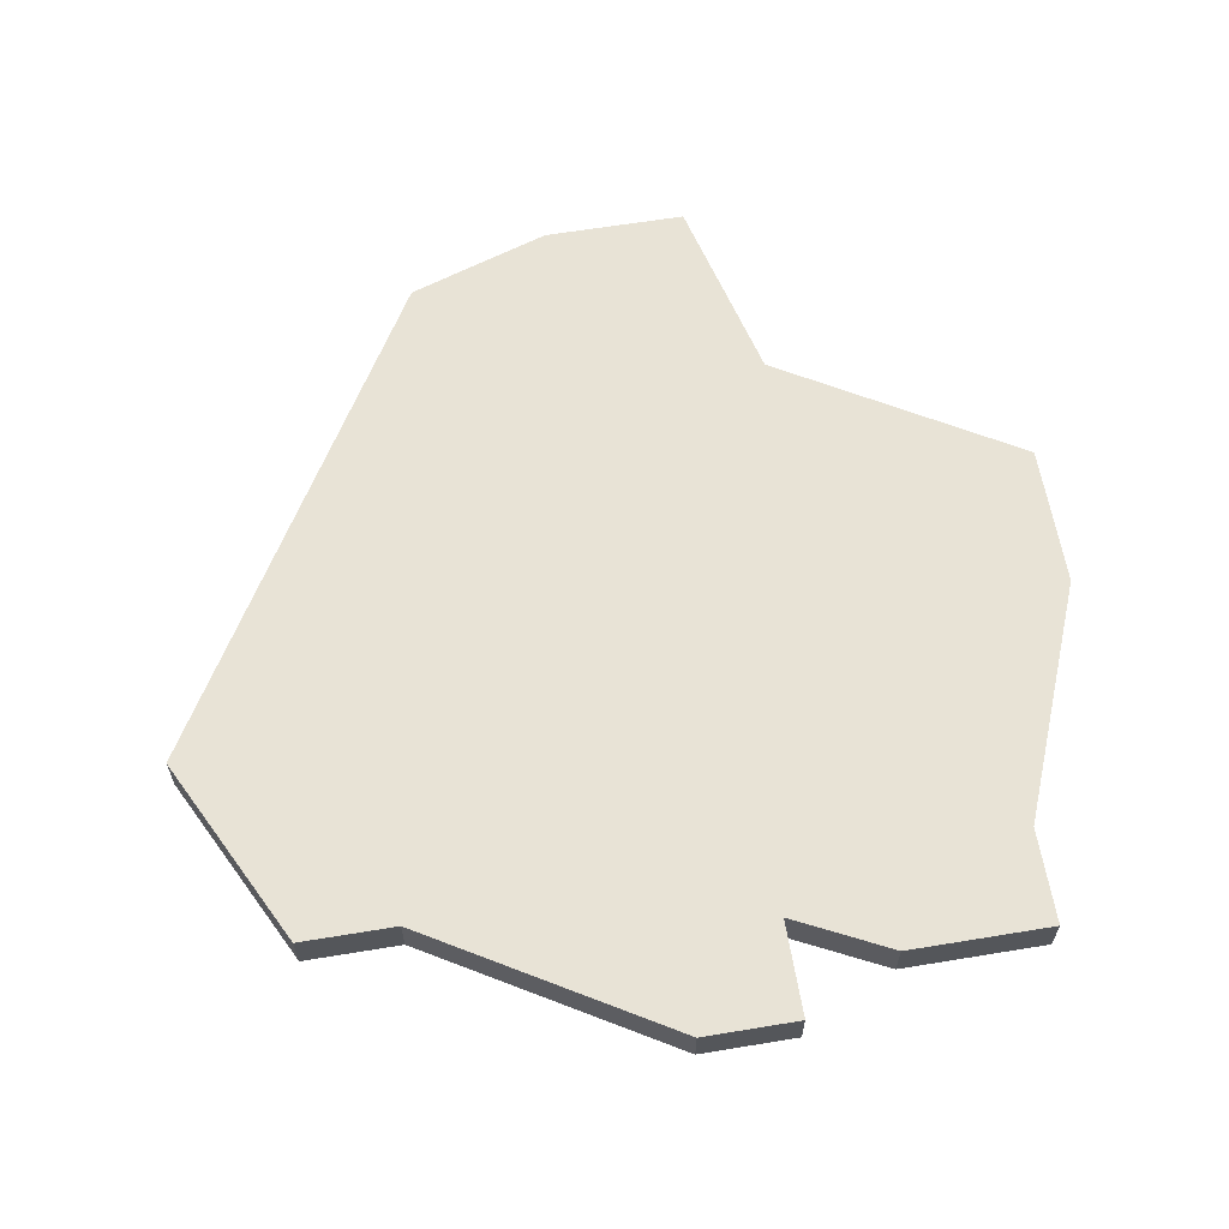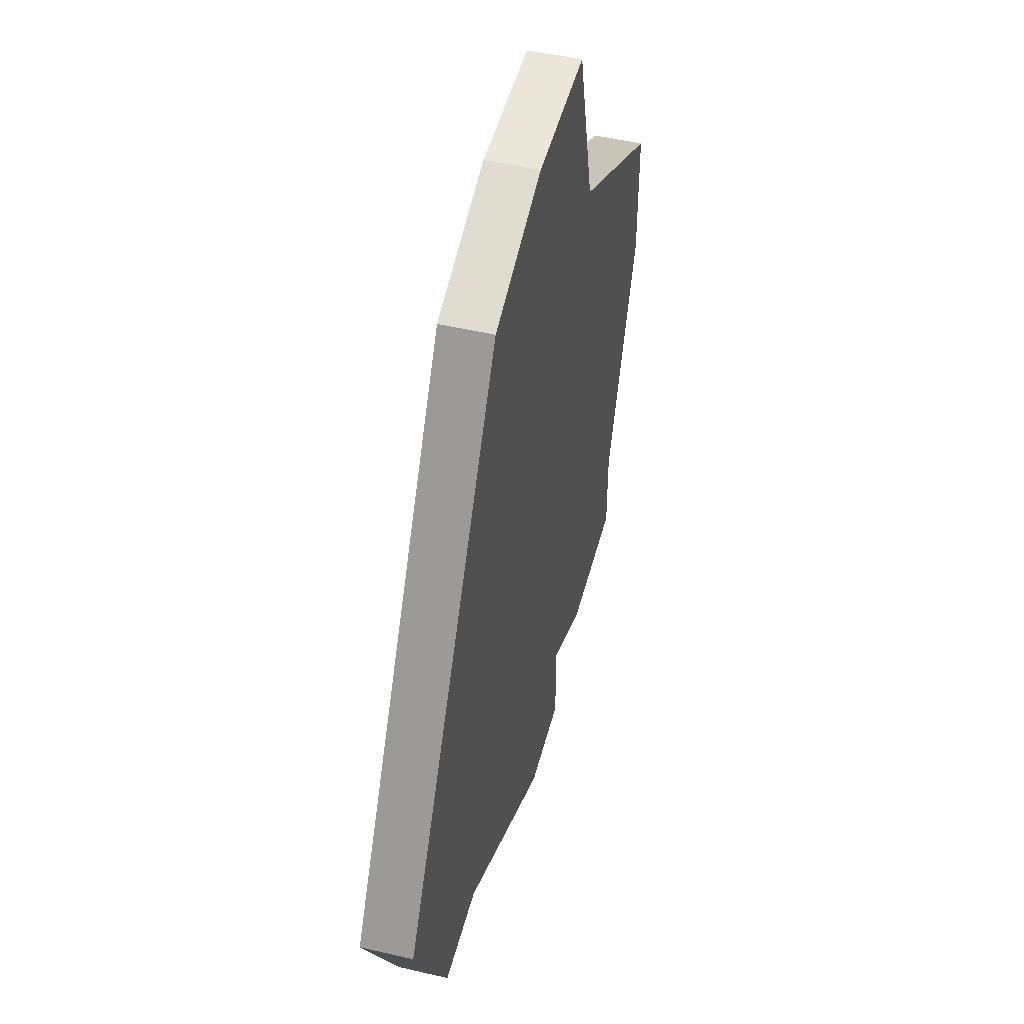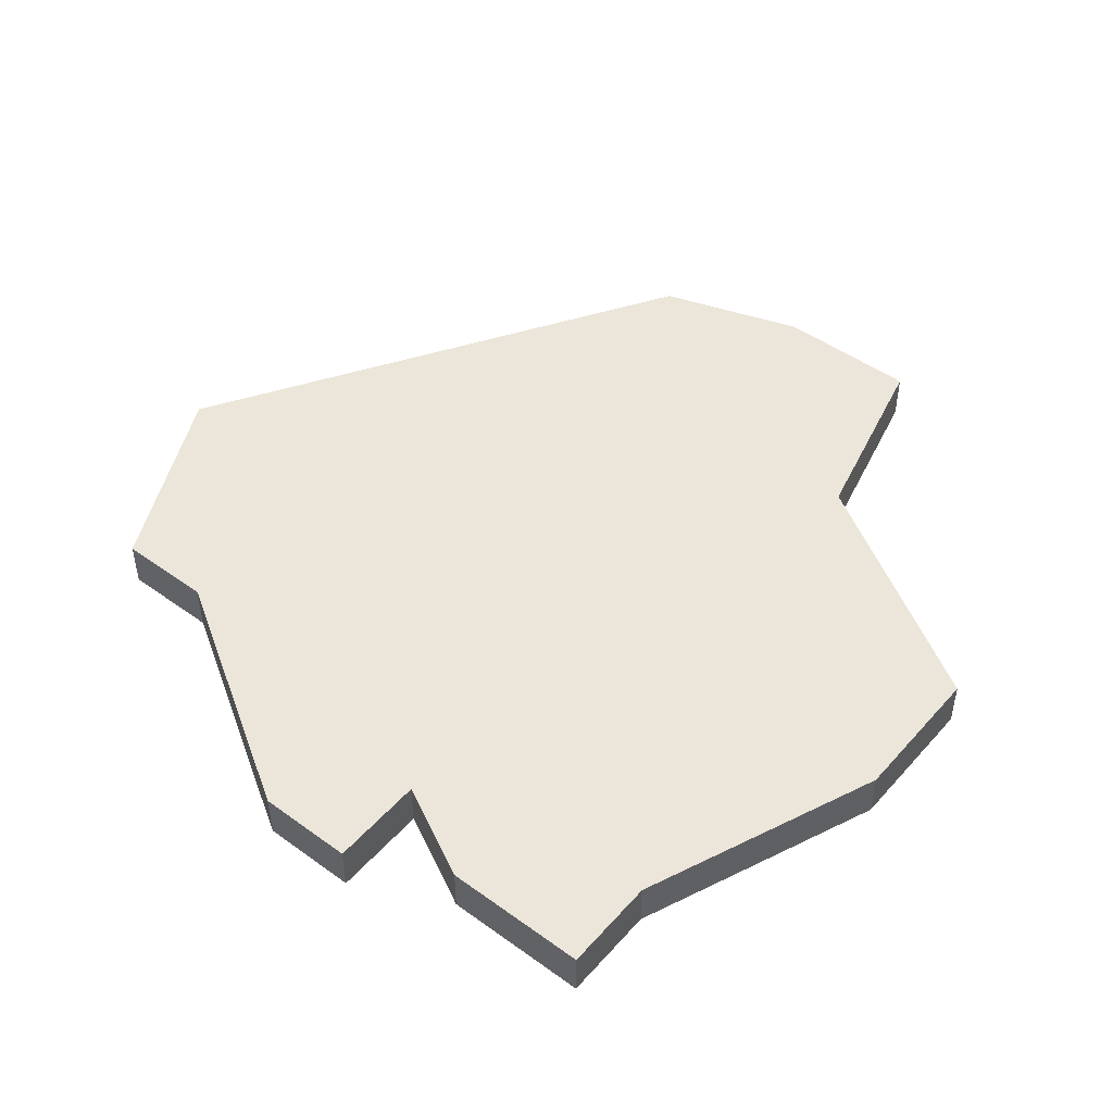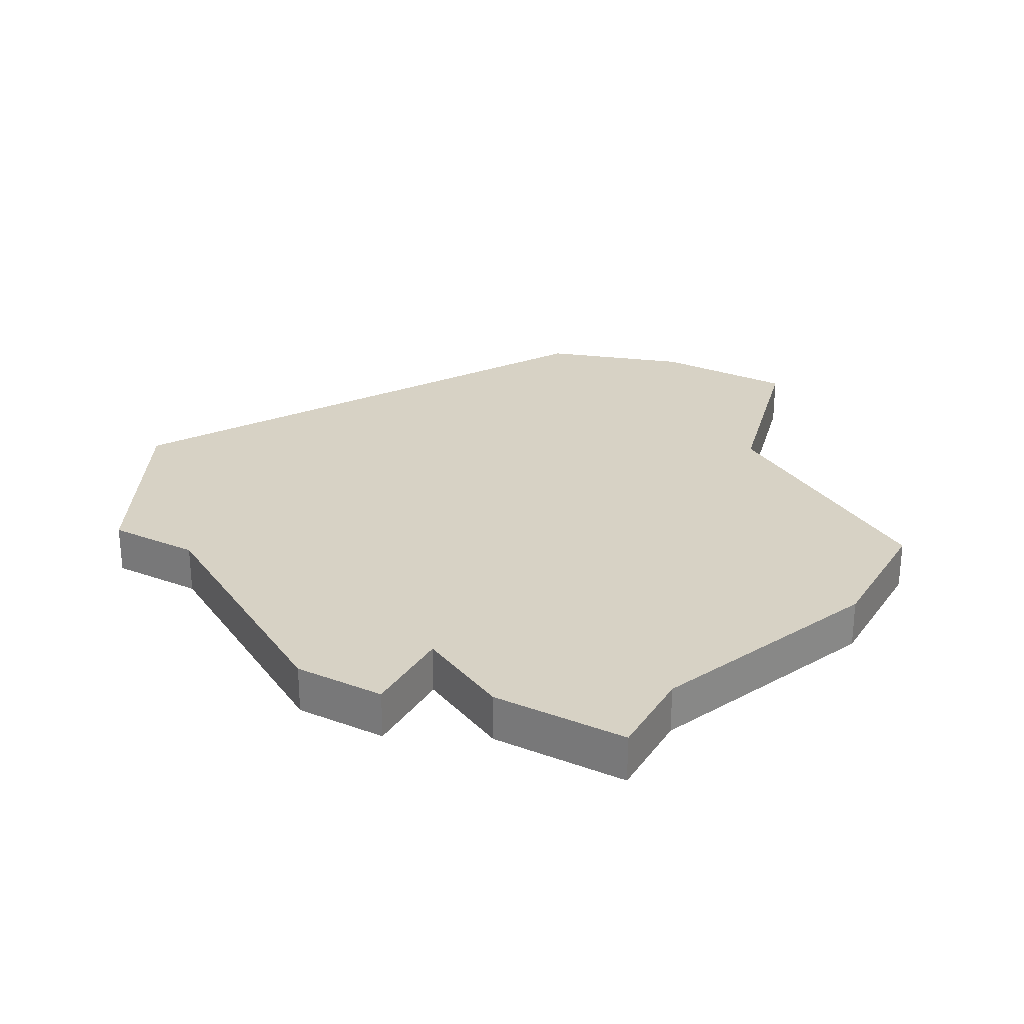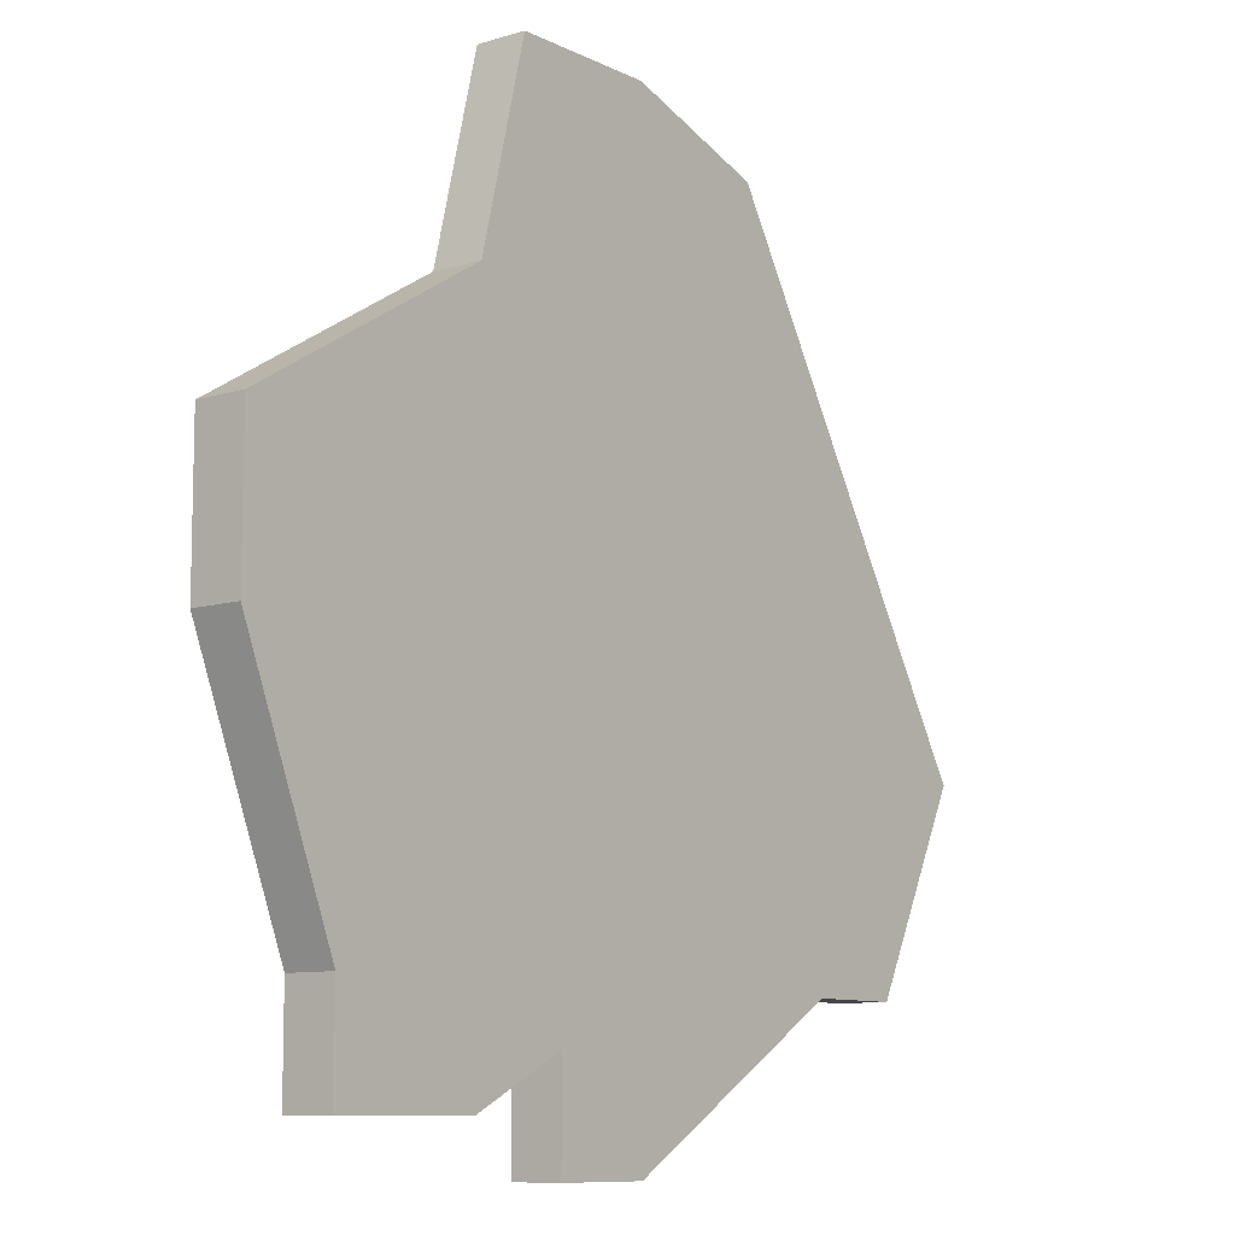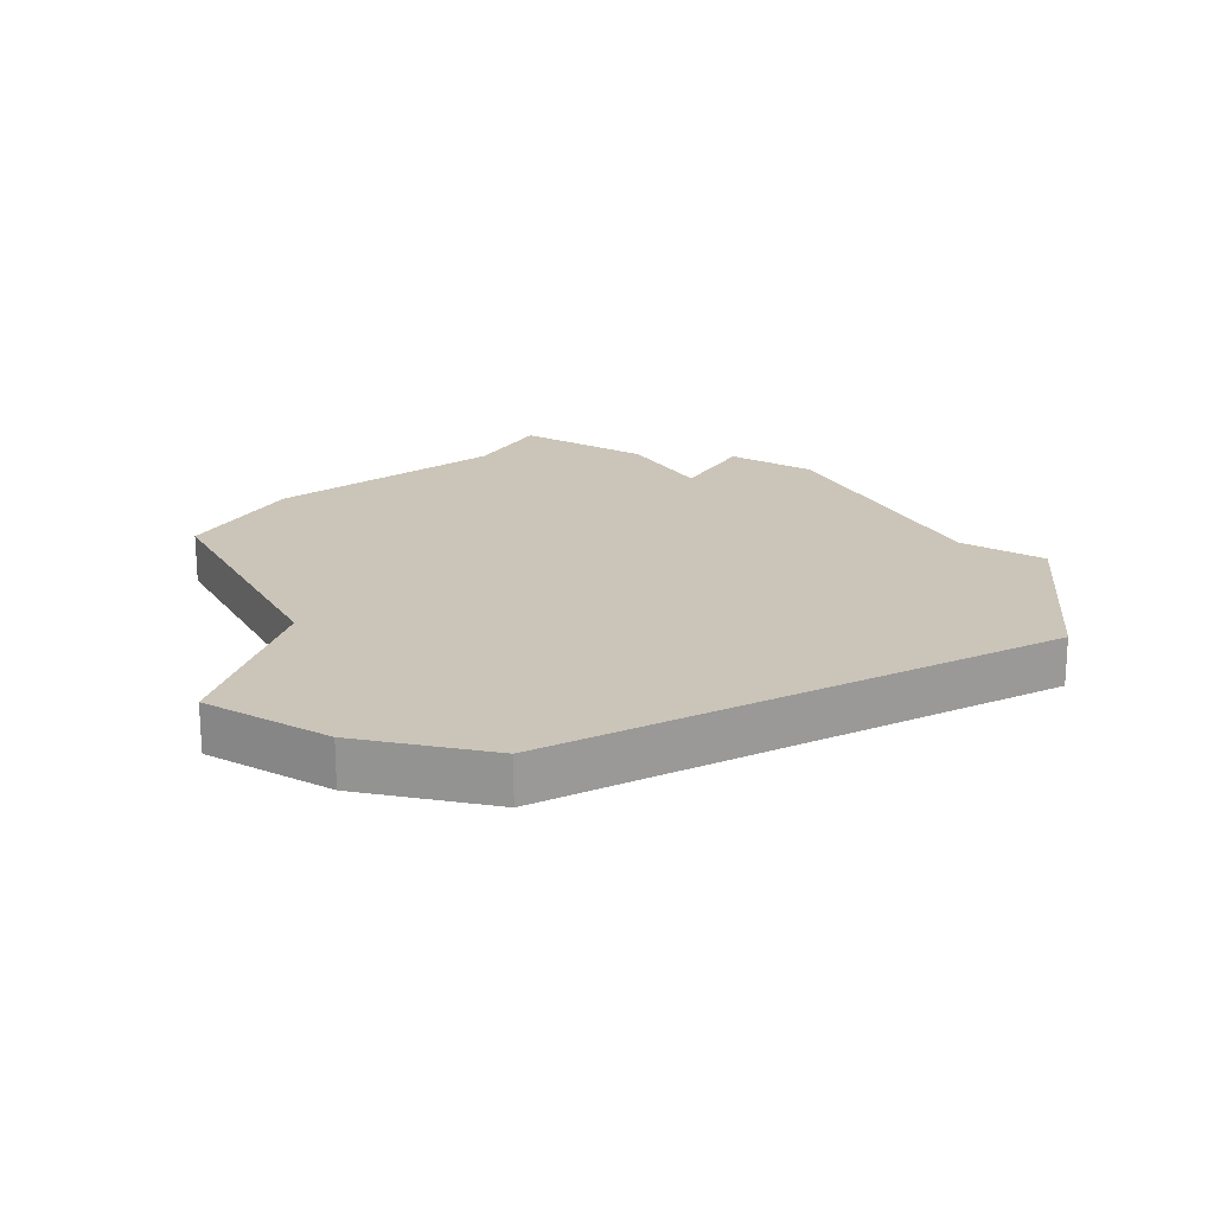
<metadata>
{"format":"obj","ext":"obj","renderer":"f3d","projection":"perspective","resolution":1024,"background":"white","views":[{"elev":62.5,"azim":-9.5,"up":"+Z"},{"elev":49.4,"azim":-75.5,"up":"+Y"},{"elev":47.6,"azim":39.2,"up":"+Z"},{"elev":27.5,"azim":29.0,"up":"+Z"},{"elev":-9.5,"azim":128.4,"up":"+Y"},{"elev":20.5,"azim":-148.8,"up":"+Z"}]}
</metadata>
<code>
v 3022 -552 0
v 3022 -552 1
v 3038 -547 0
v 3038 -547 1
v 3038 -544 0
v 3038 -544 1
v 3029 -537 0
v 3029 -537 1
v 3029 -555 0
v 3029 -555 1
v 3020 -548 0
v 3020 -548 1
v 3036 -554 0
v 3036 -554 1
v 3036 -552 0
v 3036 -552 1
v 3026 -538 0
v 3026 -538 1
v 3033 -554 0
v 3033 -554 1
v 3033 -541 0
v 3033 -541 1
v 3024 -552 0
v 3024 -552 1
v 3032 -537 0
v 3032 -537 1
v 3031 -555 0
v 3031 -555 1
v 3031 -553 0
v 3031 -553 1
f 9 23 29
f 17 23 11
f 1 11 23
f 17 7 21
f 23 17 21
f 27 9 29
f 15 19 29
f 19 15 13
f 3 15 29
f 21 7 25
f 21 5 3
f 3 29 21
f 29 23 21
f 30 24 10
f 12 24 18
f 24 12 2
f 22 8 18
f 22 18 24
f 30 10 28
f 30 20 16
f 14 16 20
f 30 16 4
f 26 8 22
f 4 6 22
f 22 30 4
f 22 24 30
f 12 18 11
f 11 18 17
f 2 12 1
f 1 12 11
f 24 2 23
f 23 2 1
f 10 24 9
f 9 24 23
f 28 10 27
f 27 10 9
f 30 28 29
f 29 28 27
f 20 30 19
f 19 30 29
f 14 20 13
f 13 20 19
f 16 14 15
f 15 14 13
f 4 16 3
f 3 16 15
f 6 4 5
f 5 4 3
f 22 6 21
f 21 6 5
f 26 22 25
f 25 22 21
f 18 8 17
f 17 8 7
f 8 26 7
f 7 26 25

</code>
